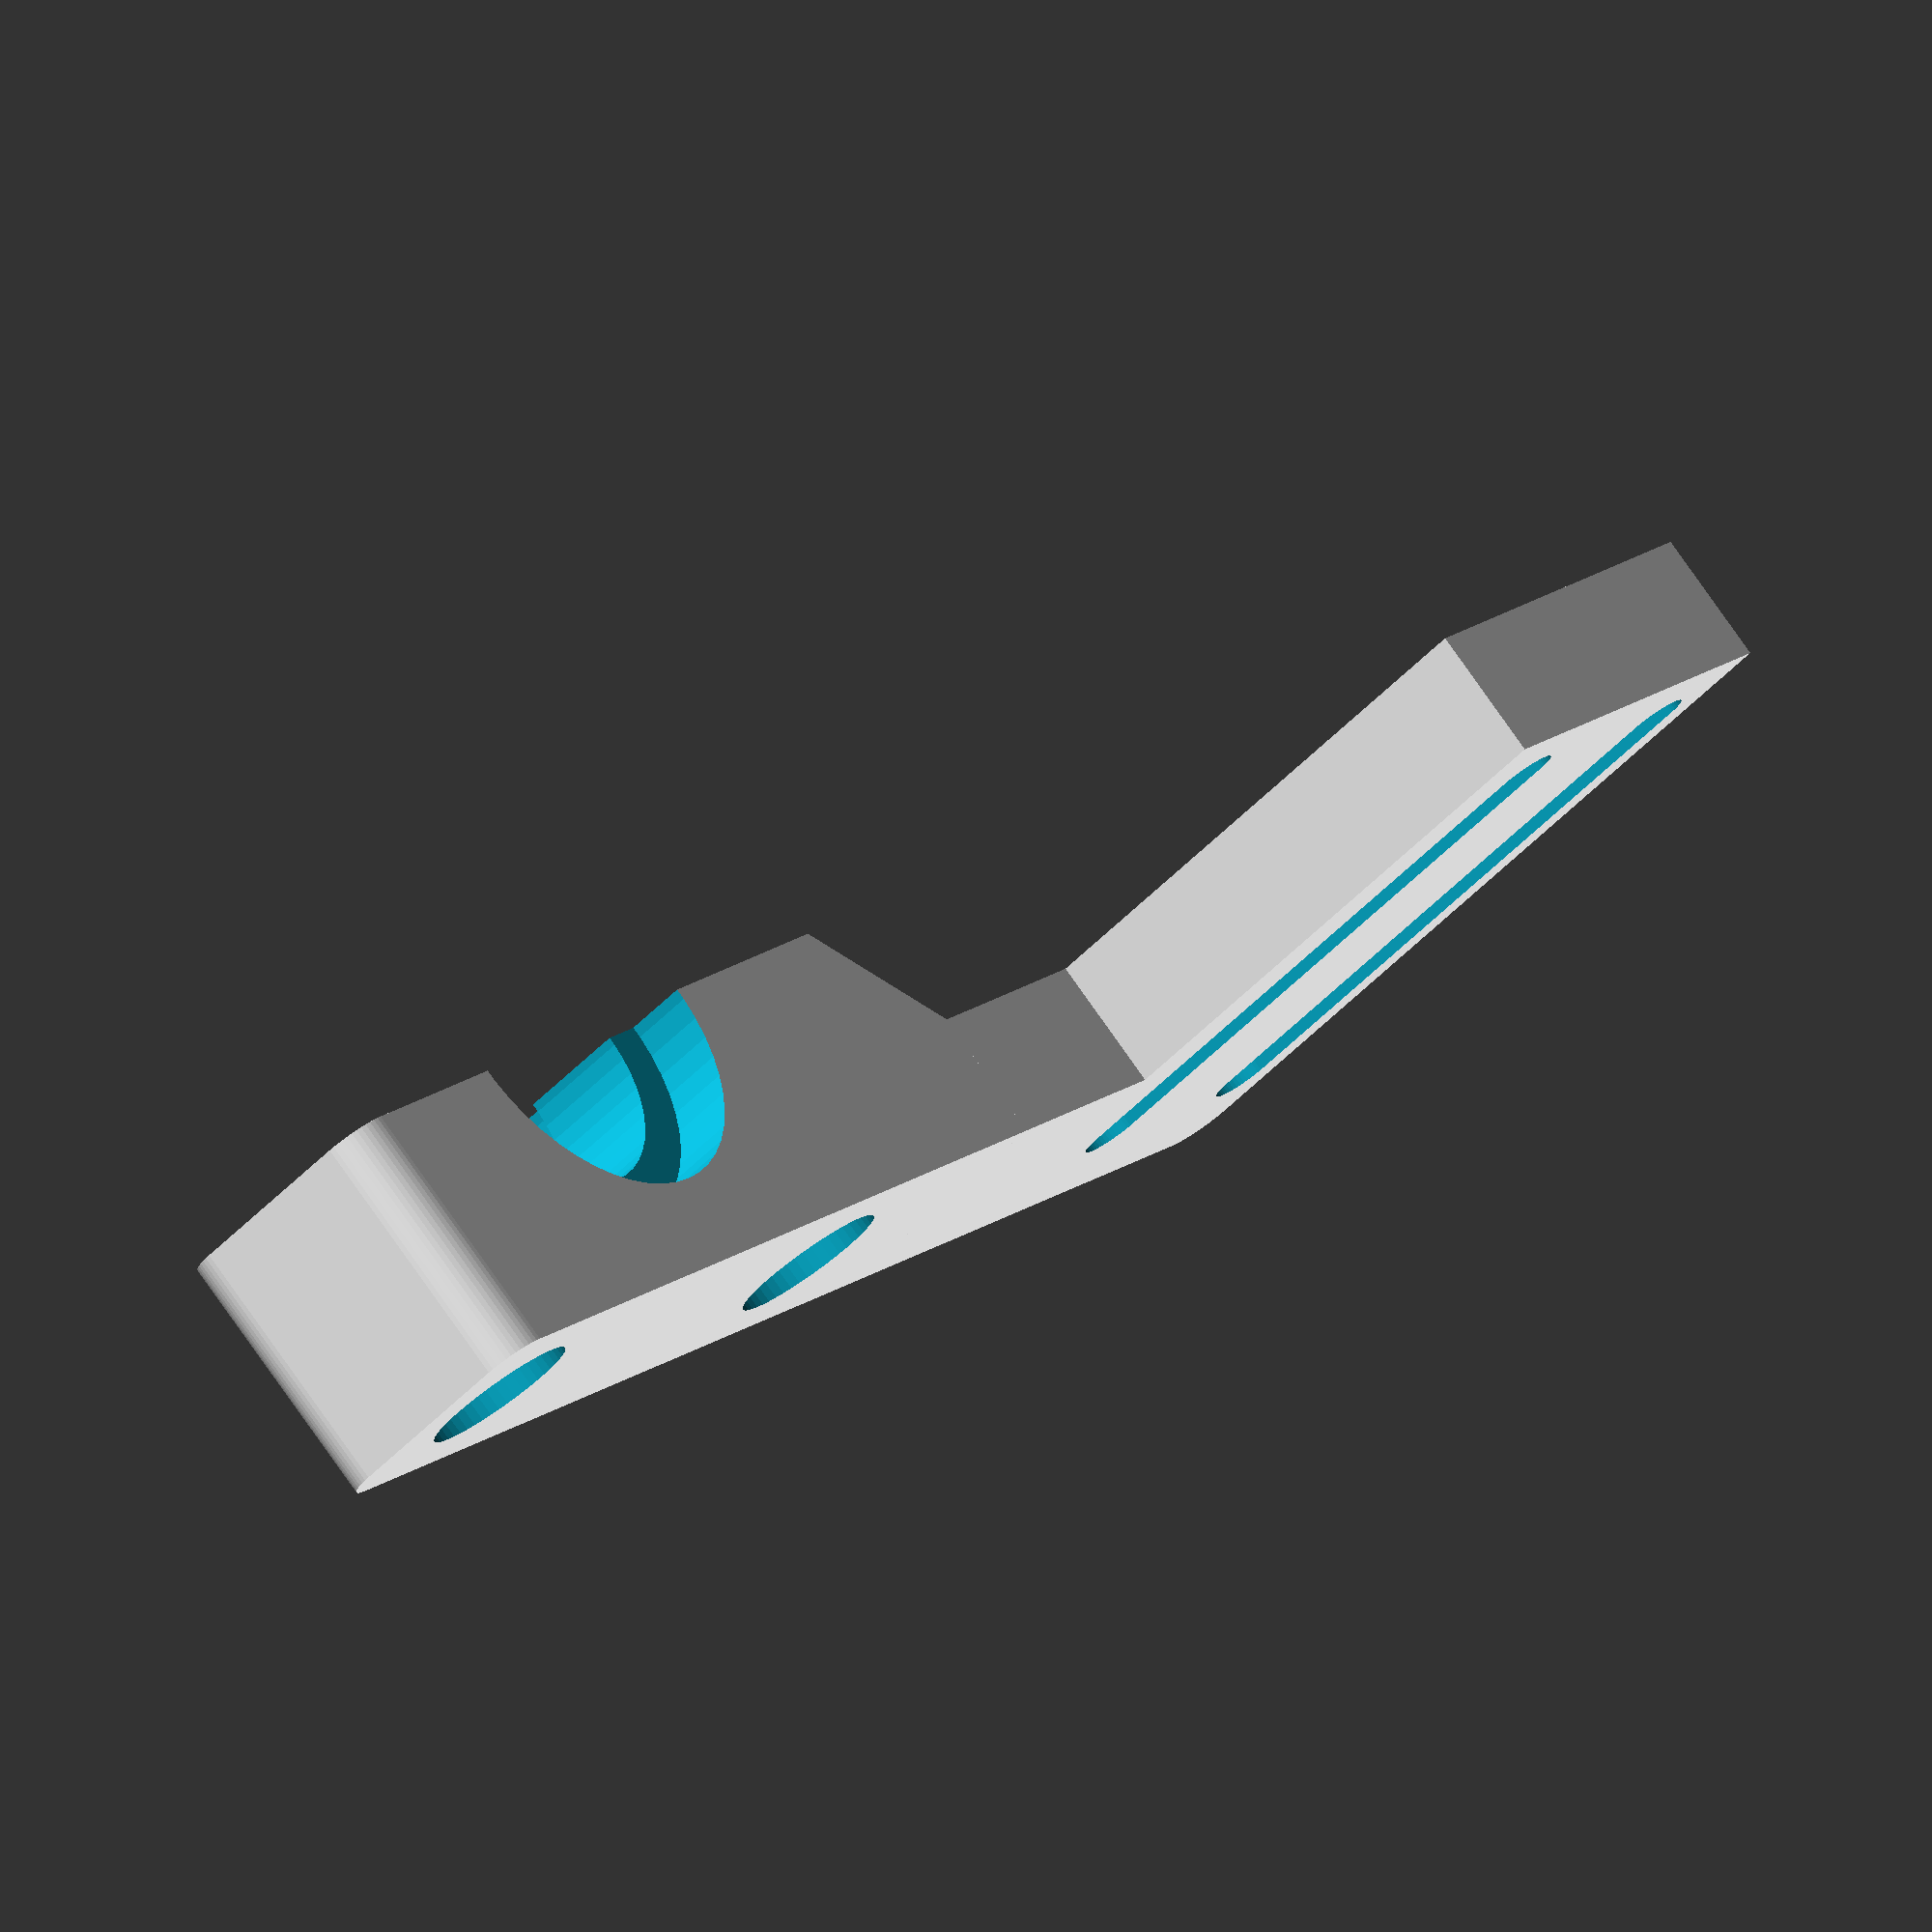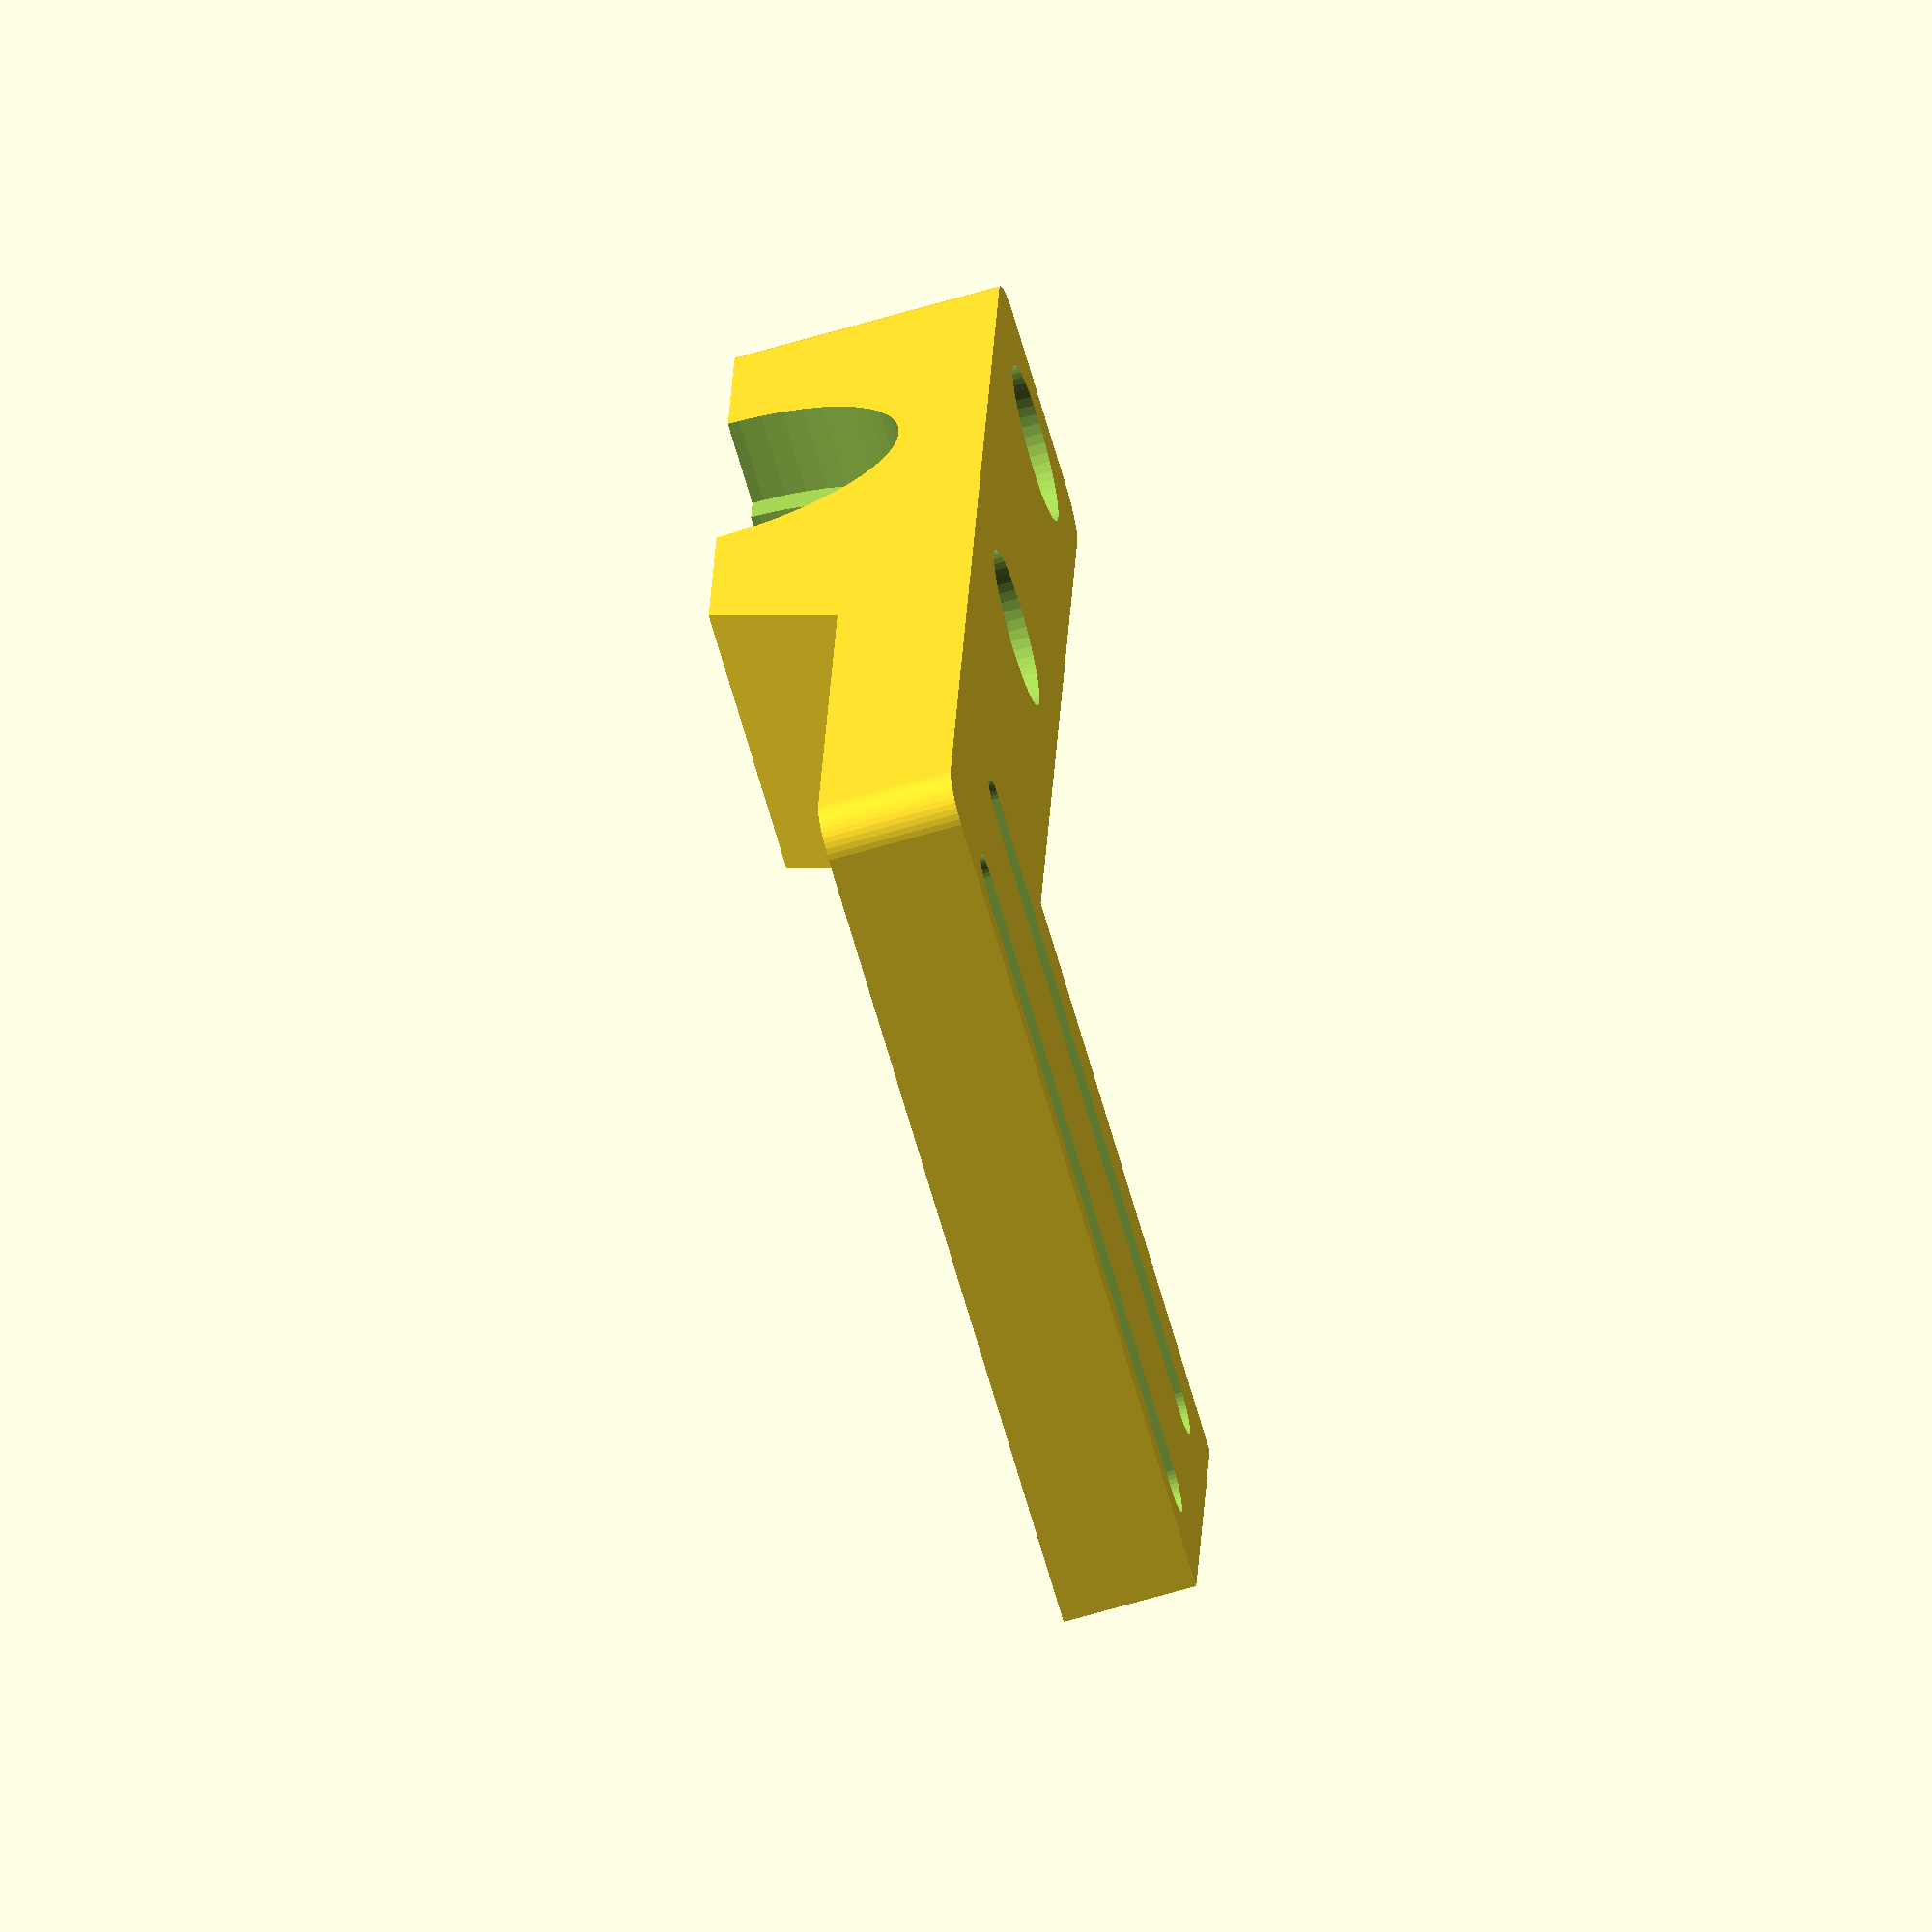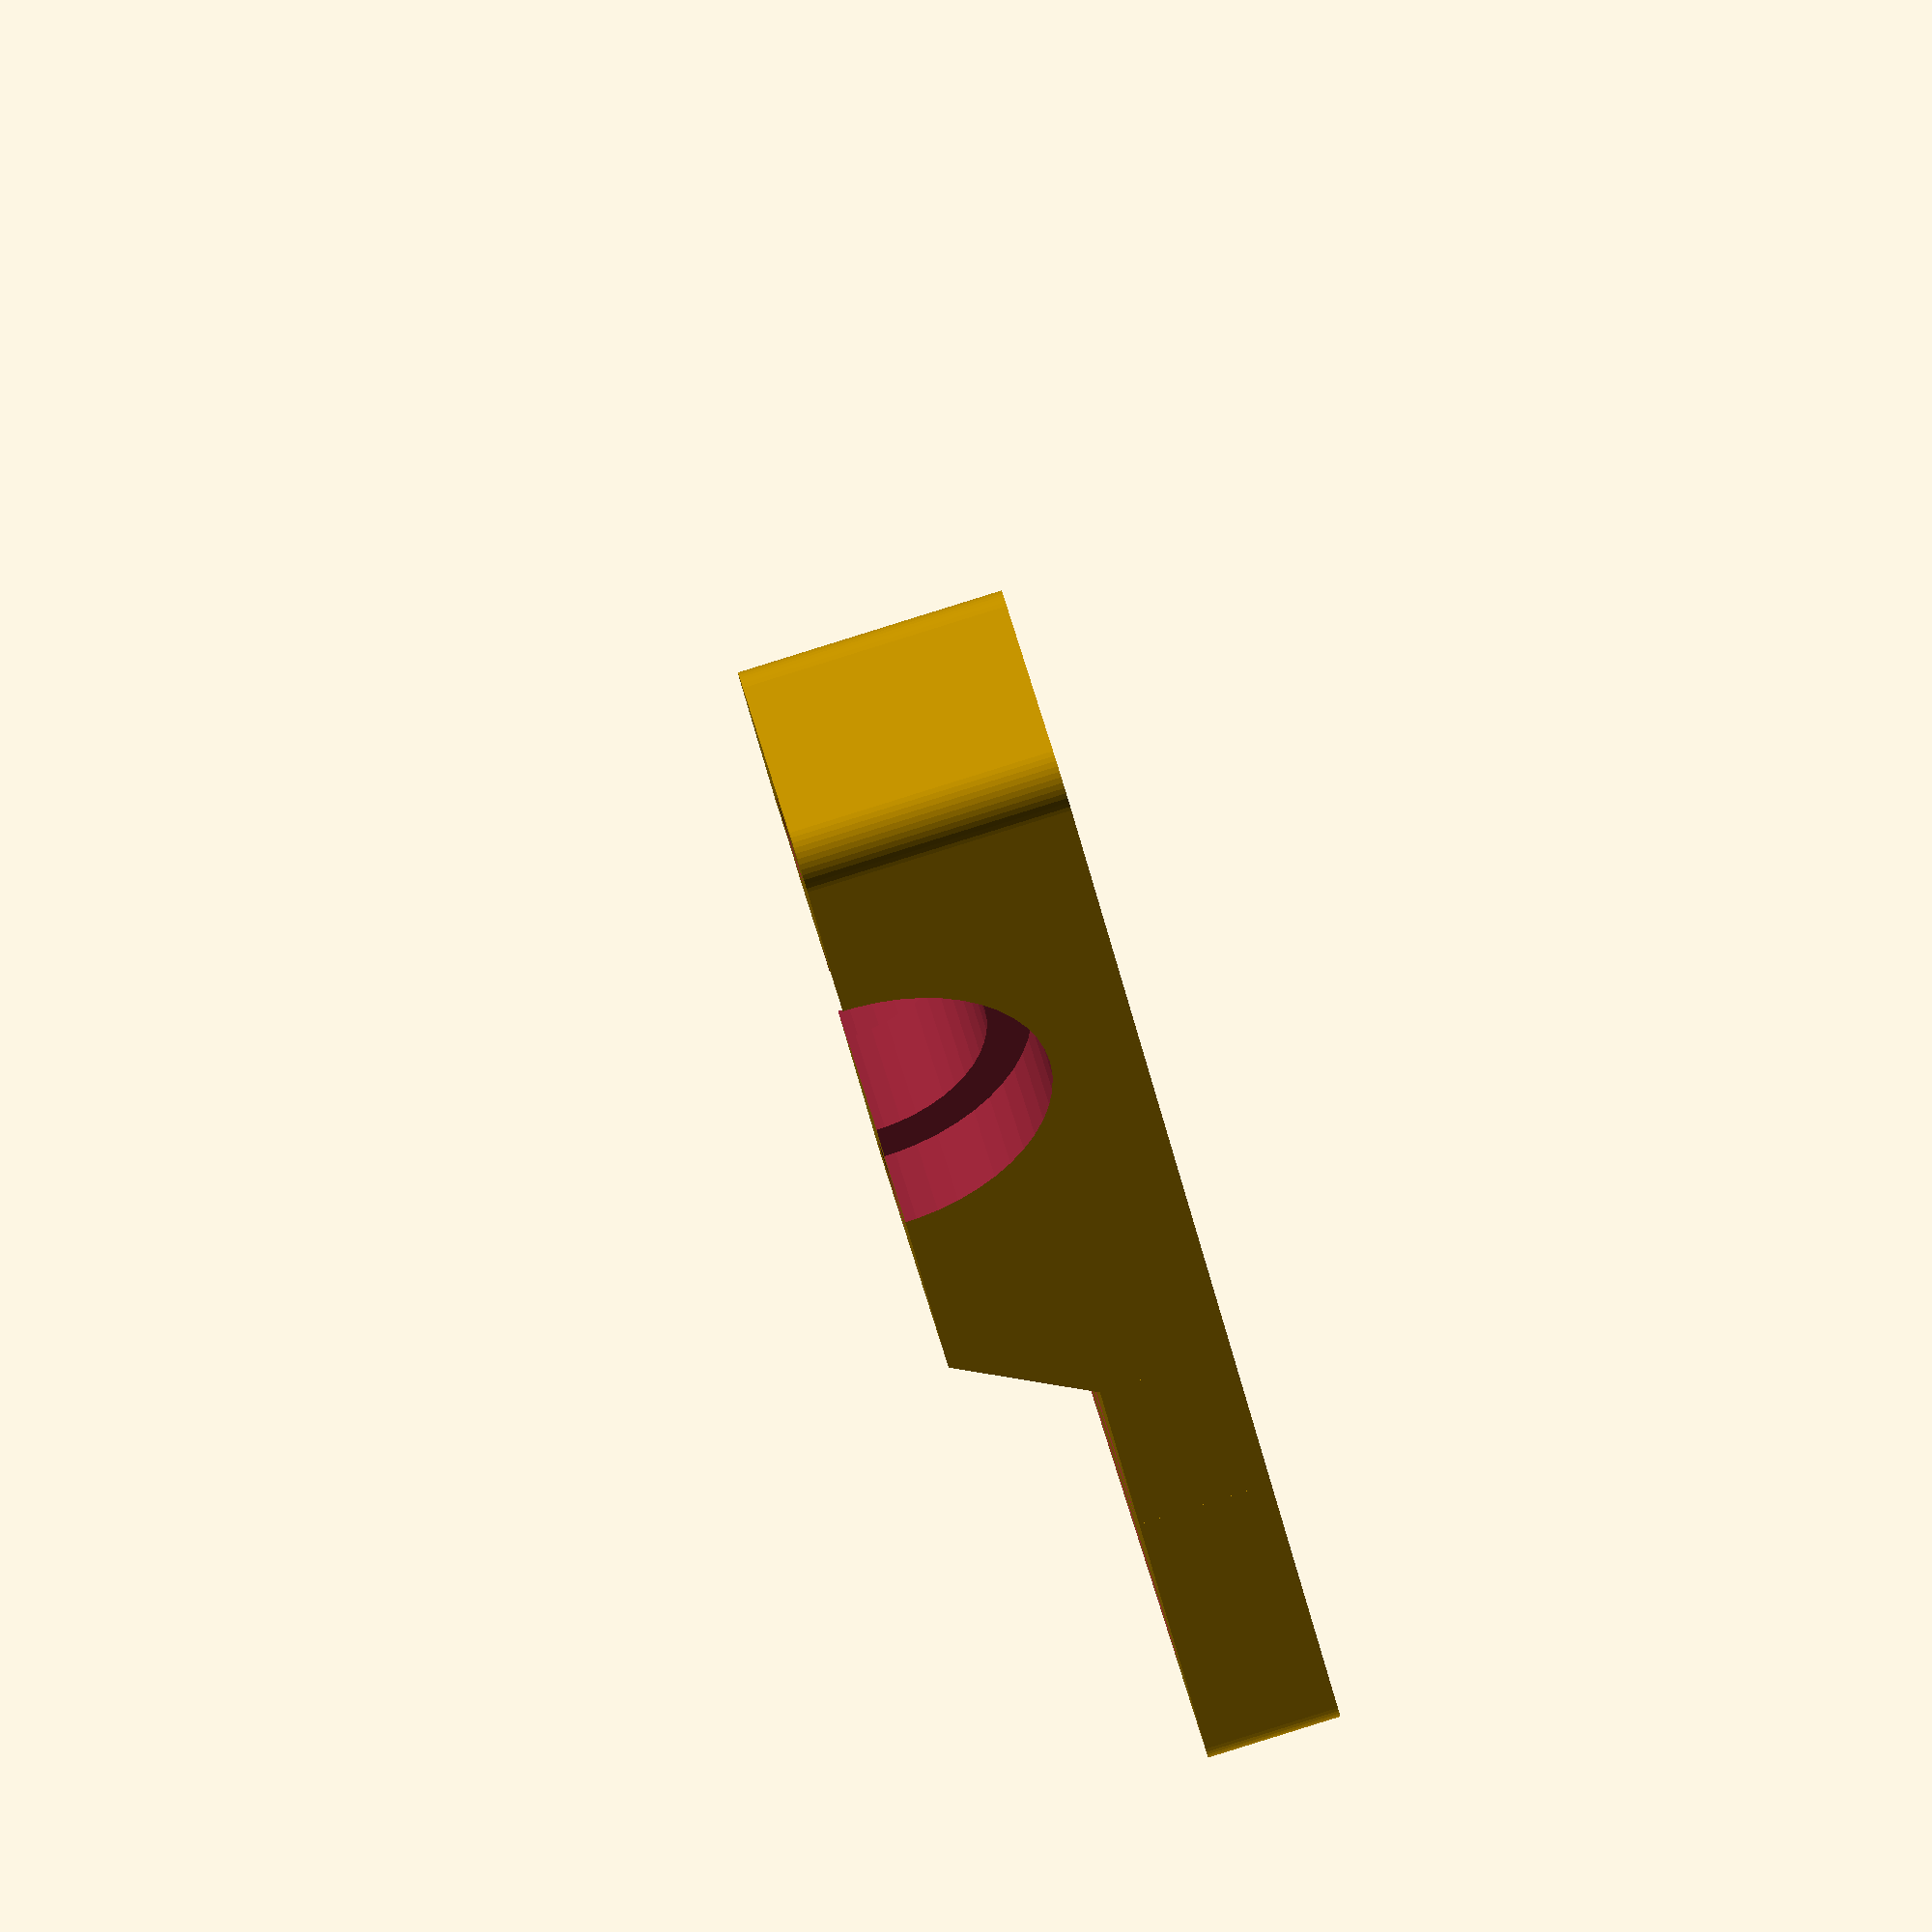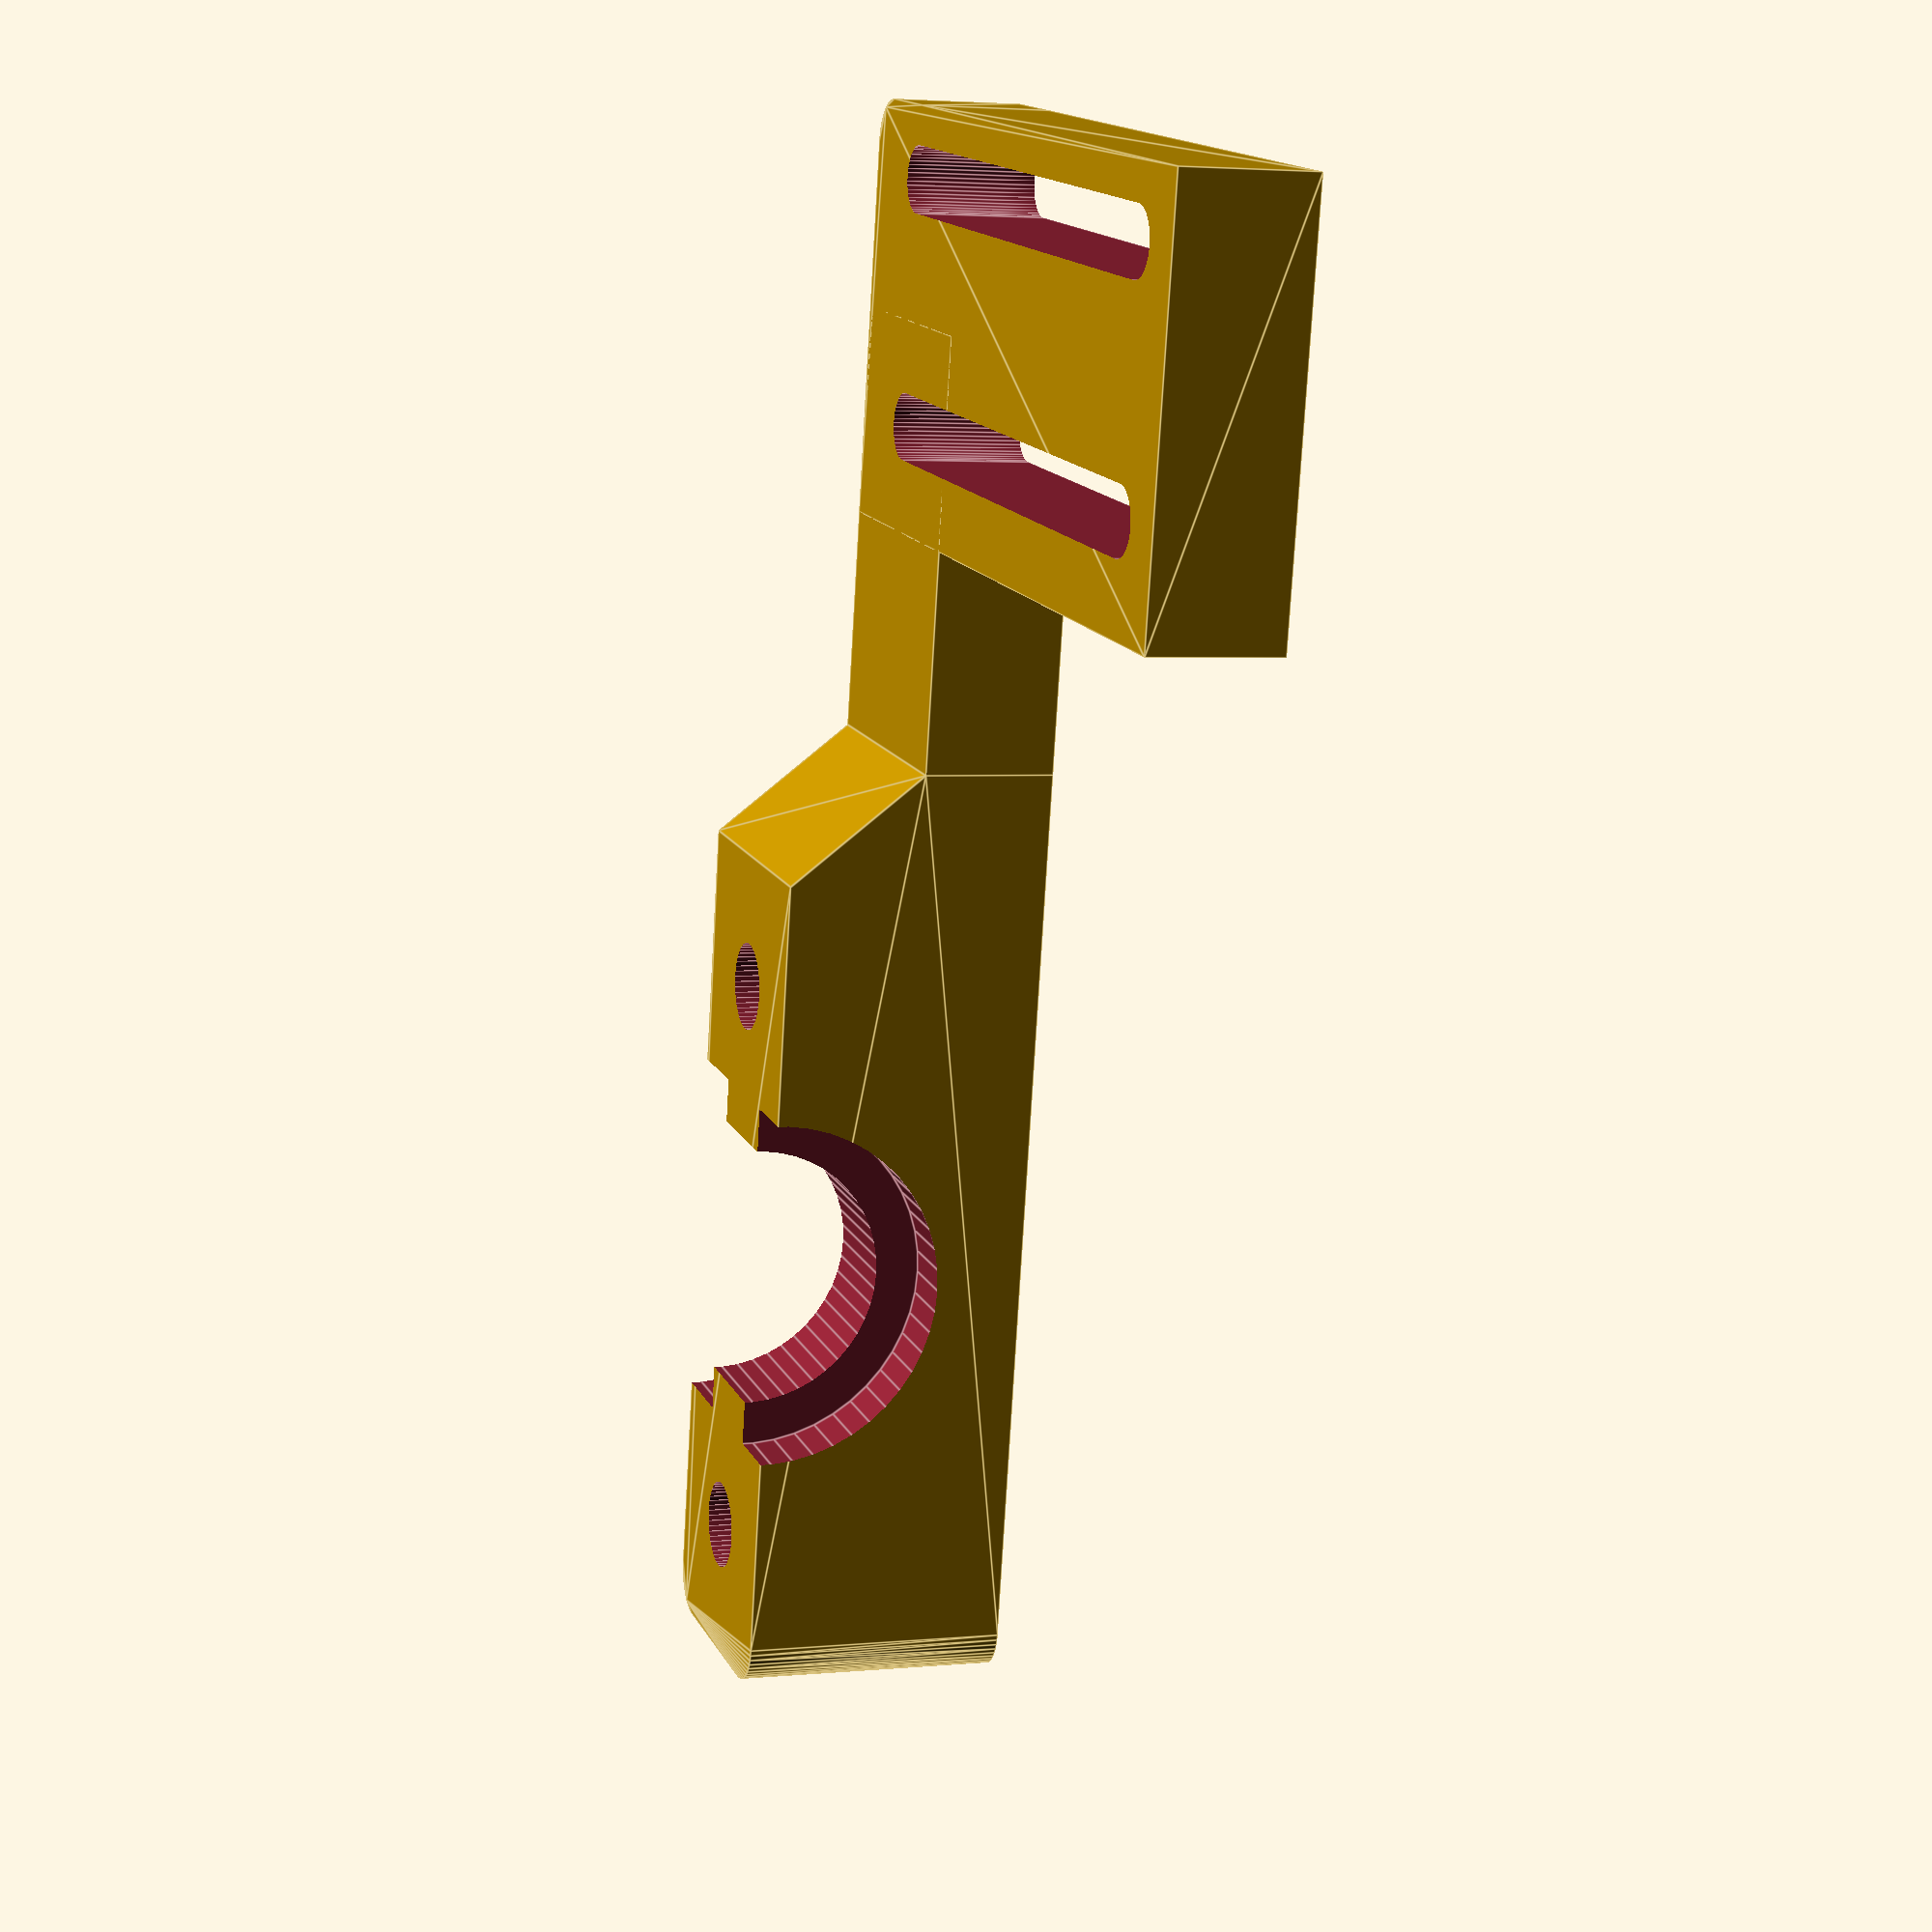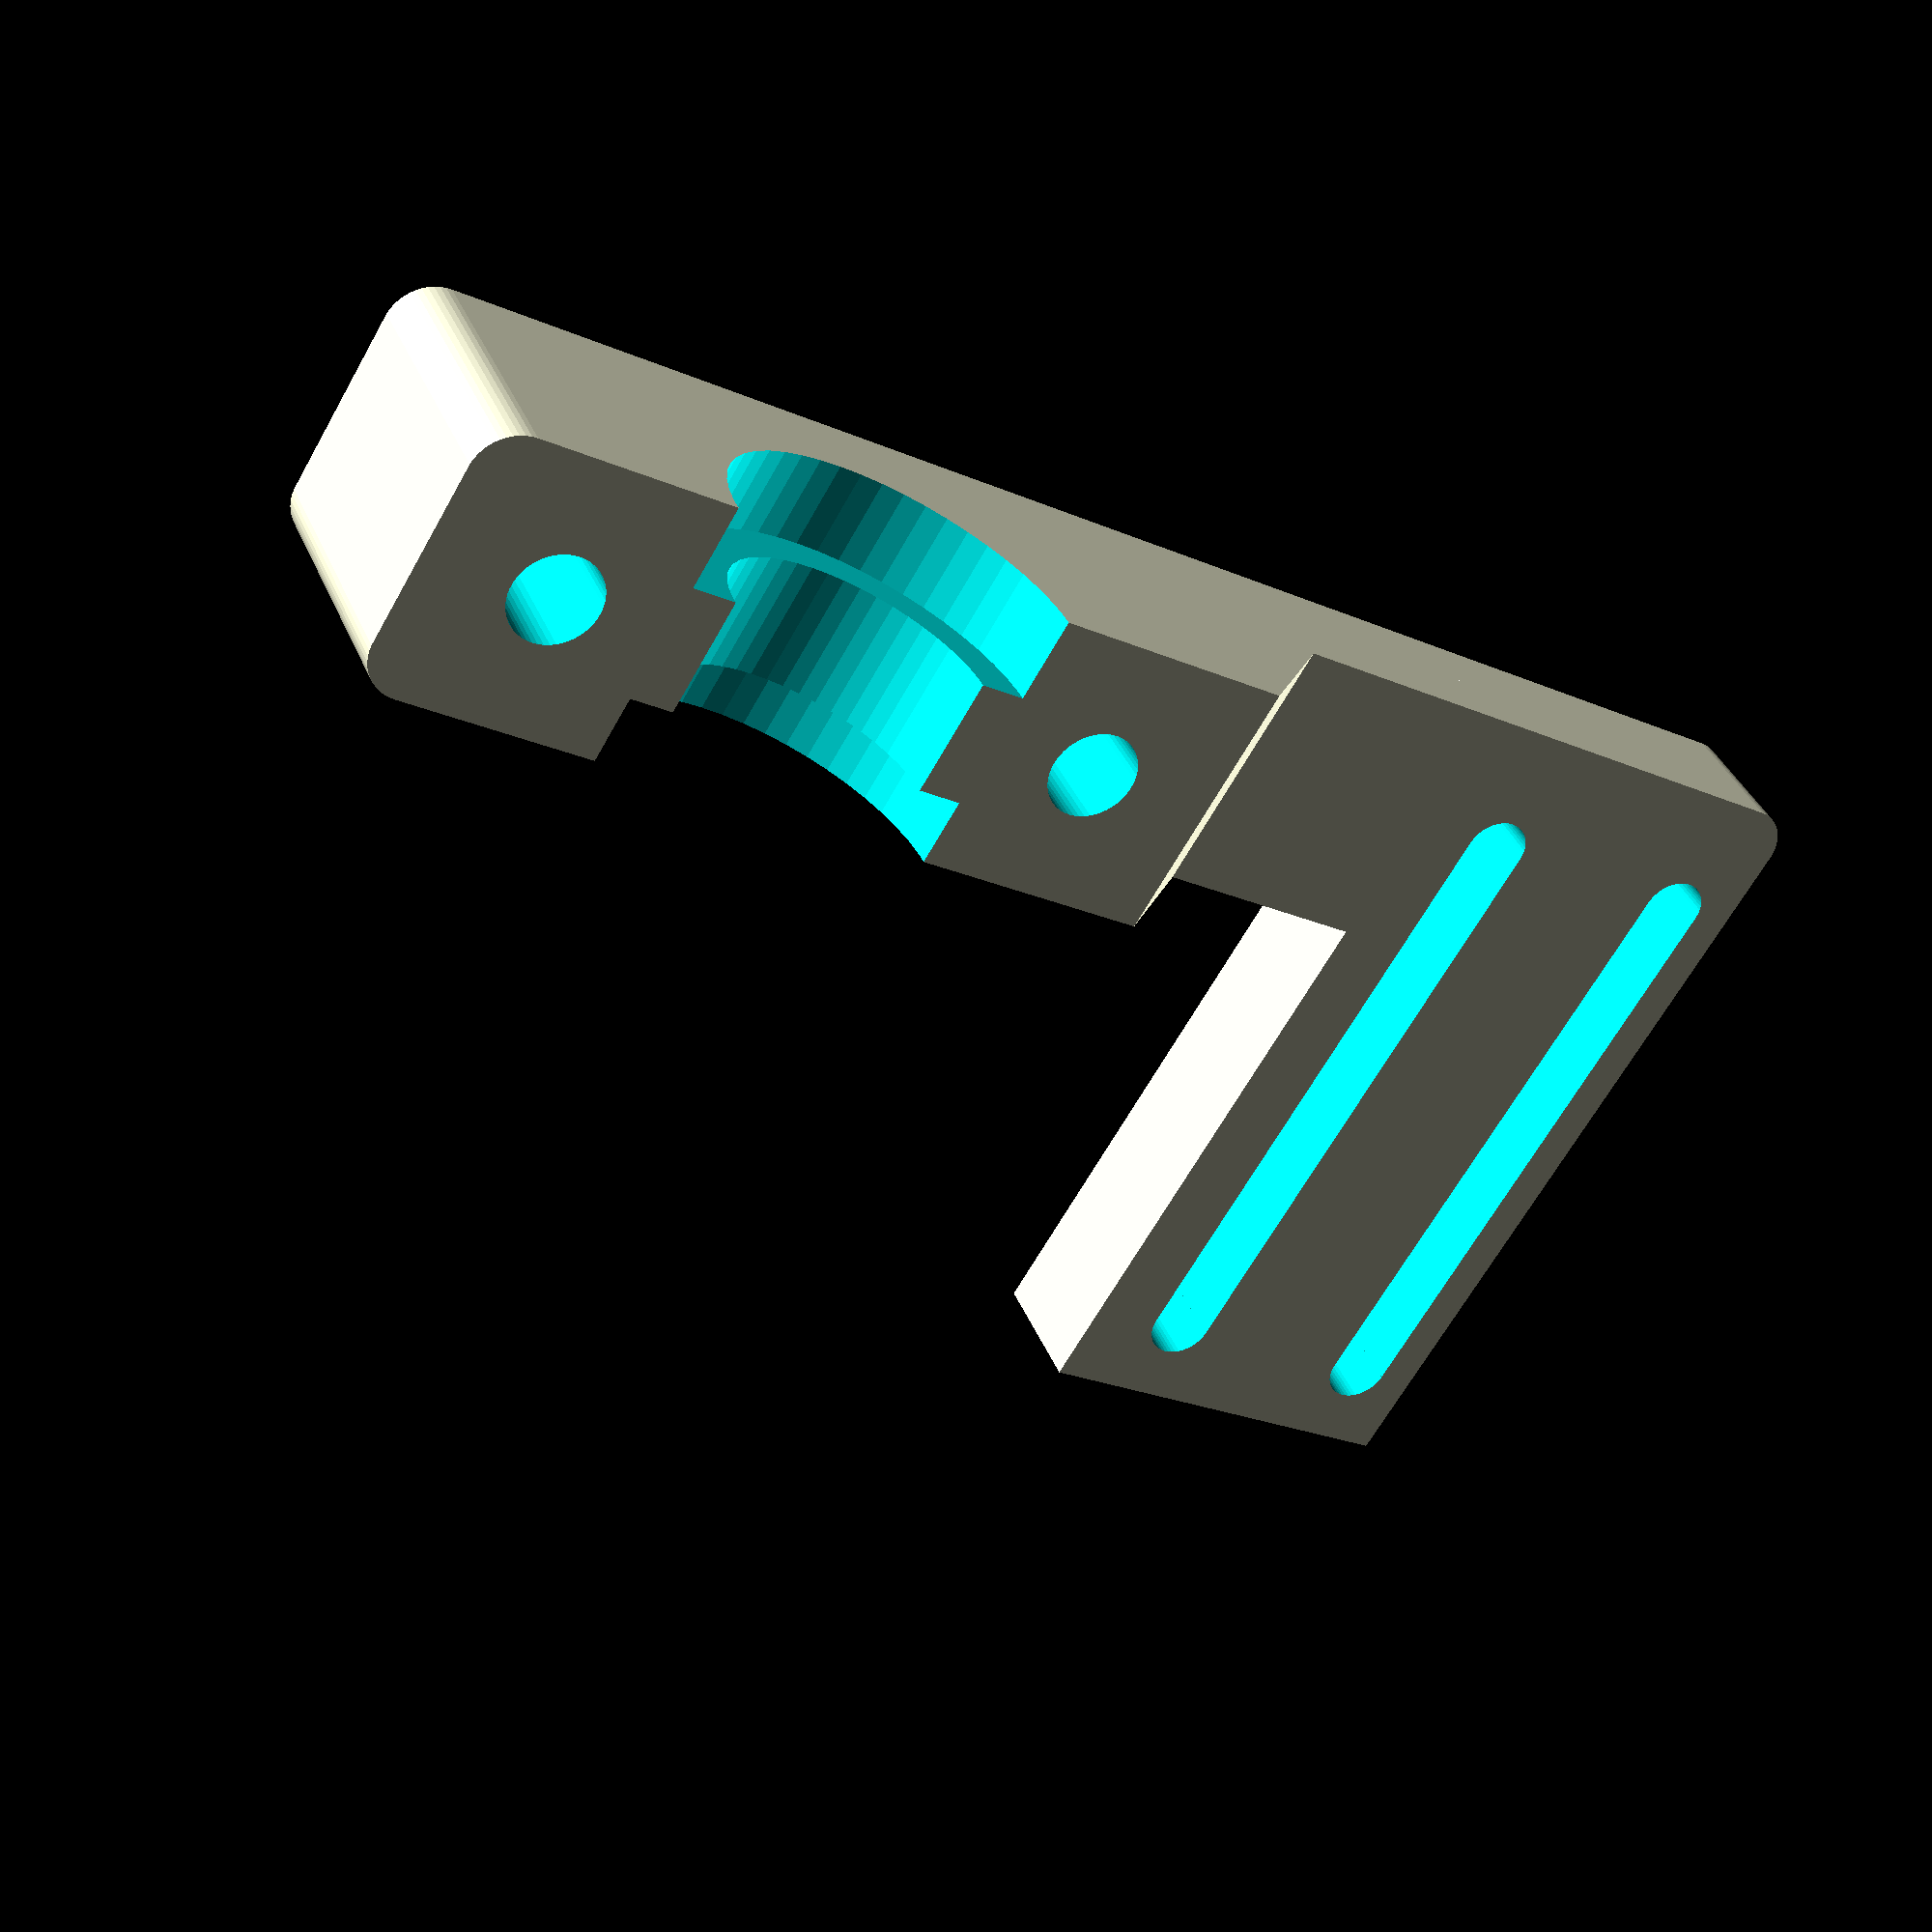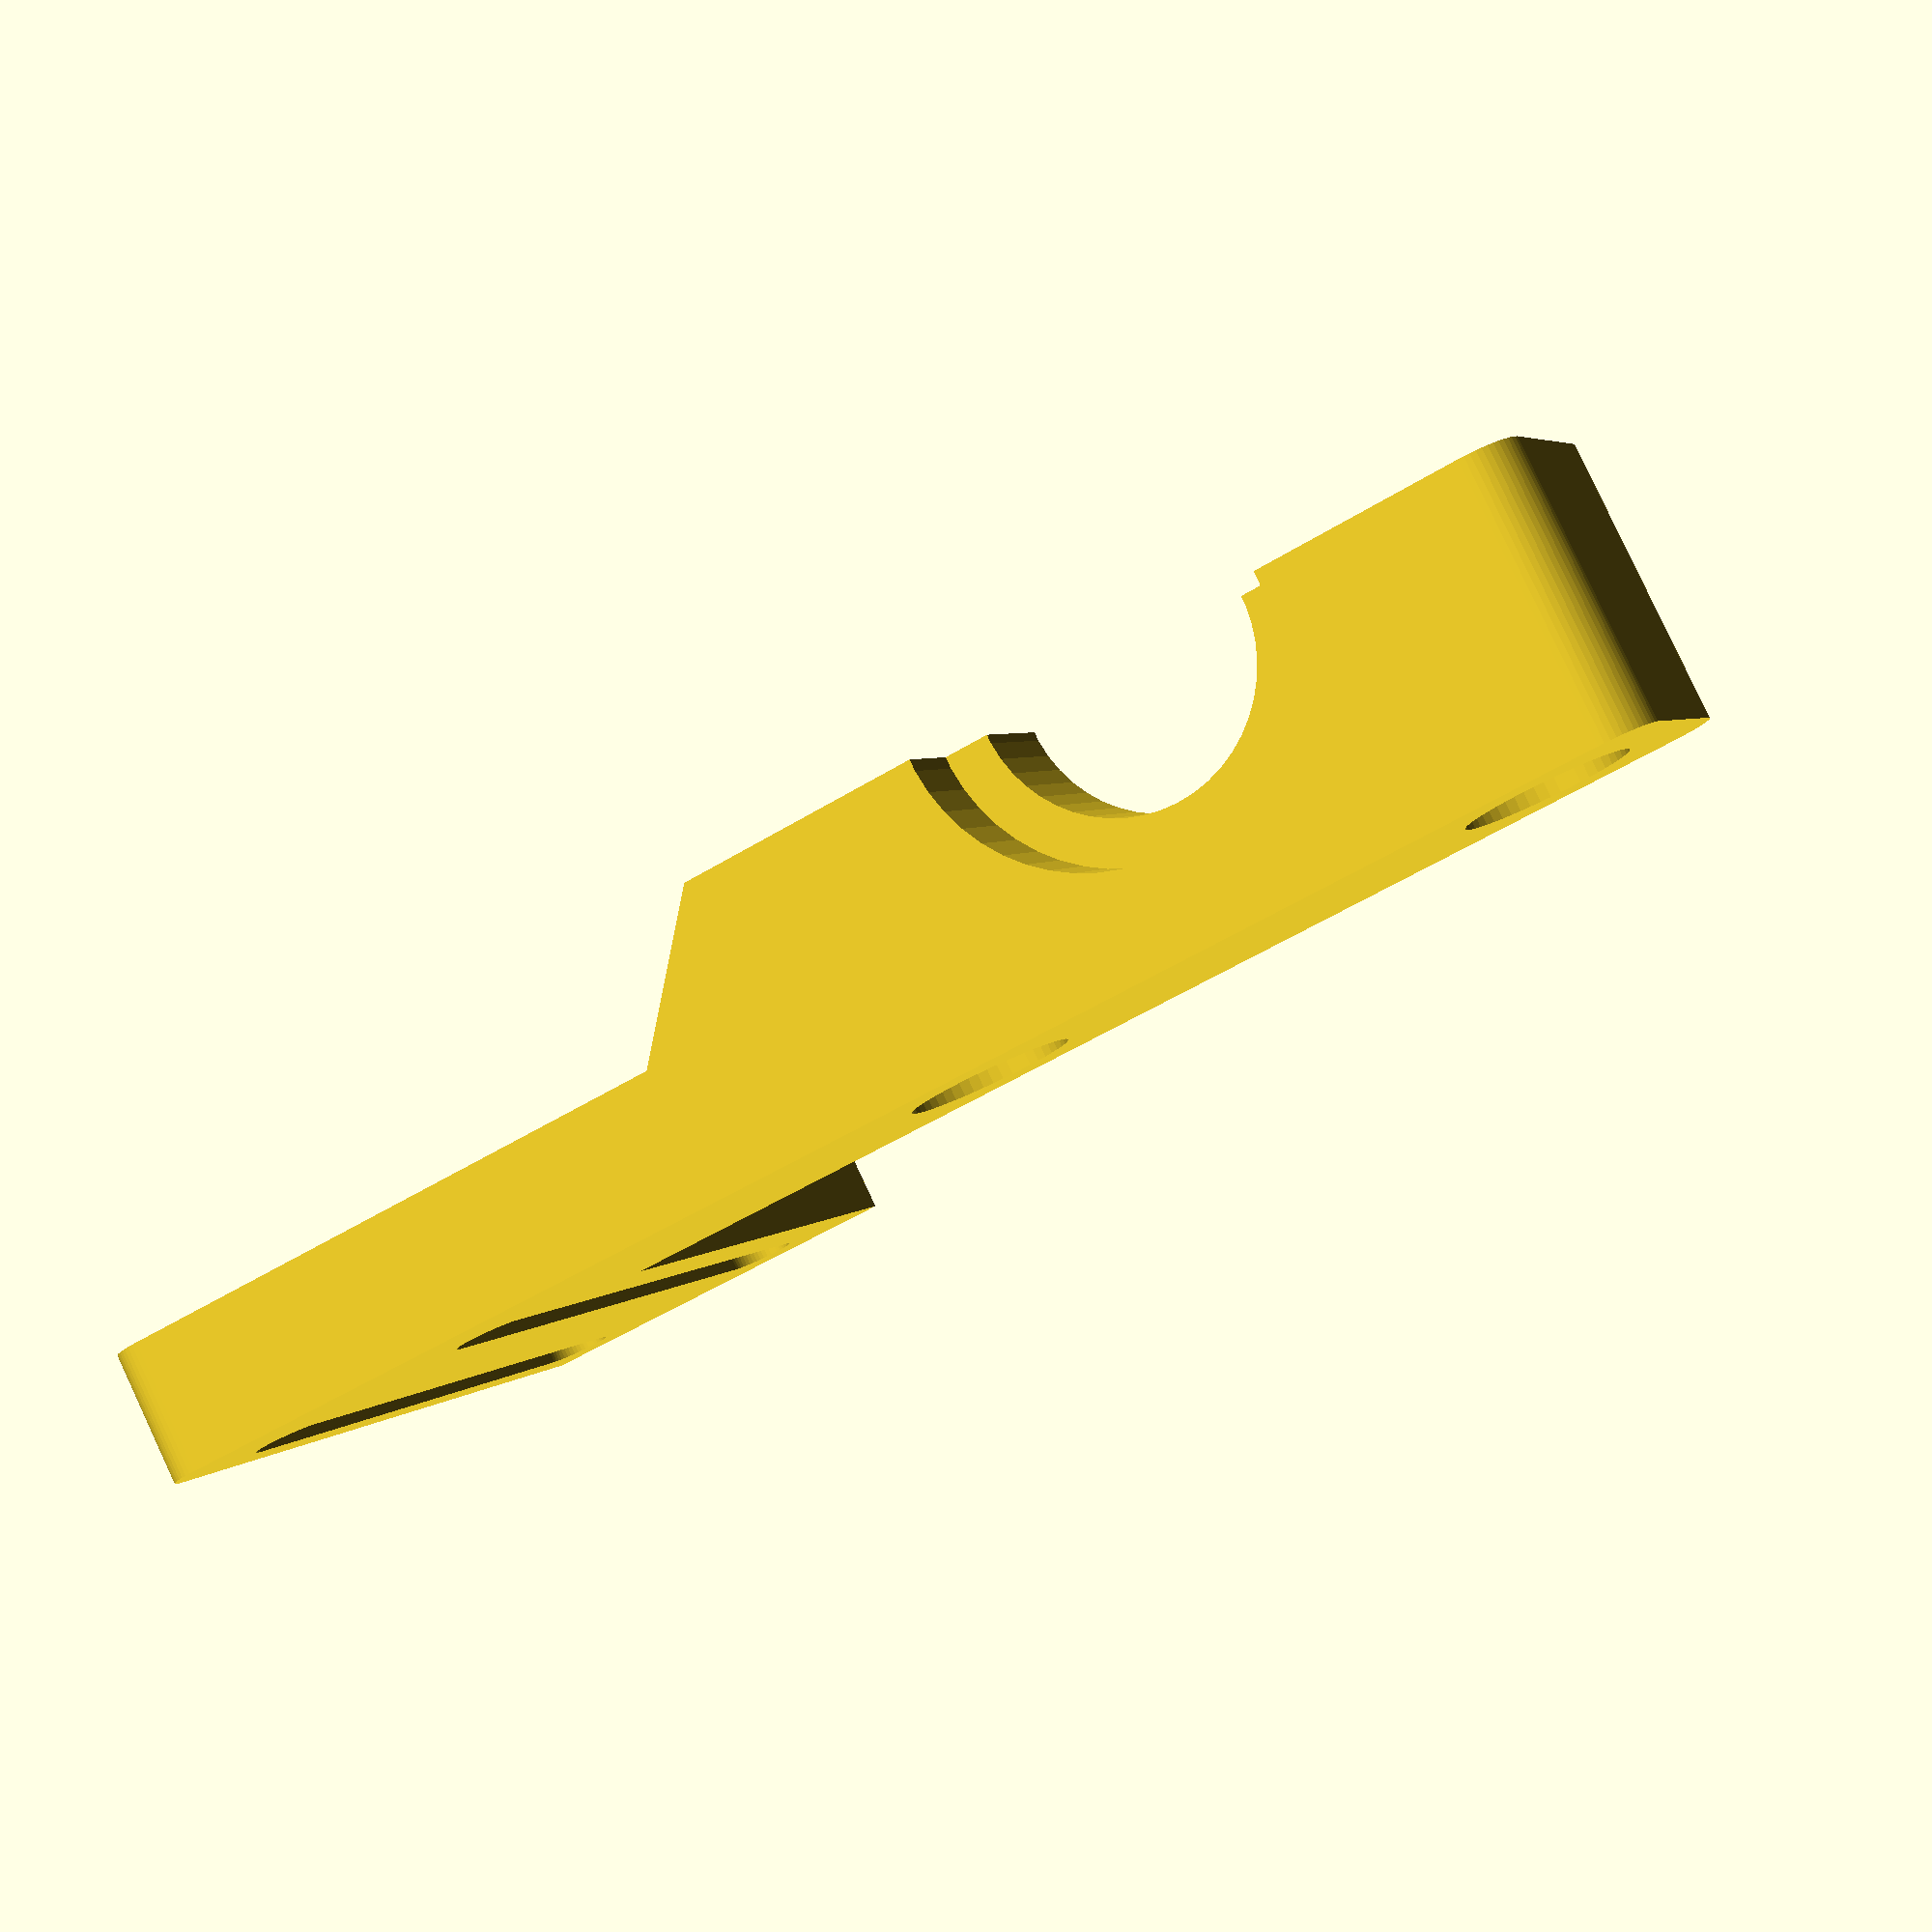
<openscad>
/********************************************************************
 * Author: Mekatrol
 * http://www.thingiverse.com/mekatrol
 *
 * Thanks to TECH2C:
 * http://www.thingiverse.com/Tech2C	
 * https://www.youtube.com/channel/UC_scf0U4iSELX22nC60WDSg
 *
 * NOTES:
 * 	1. All dimensions are in mm (millimetres).
 *  2. Hulls are used to form complex shapes. Change the hull keyword 
 *     to union to see the primitive shapes for debugging.
 *
 ********************************************************************/

// Made of of 3 sections:
// 1. The extruder clamp. 
//    This is the section that clamps to the 
//    Tech2C extruder mount (throat clamp).
//
// 2. Sensor mount.
//    This section containes the send platform and hole.
//
// 3. Connector section.
//    This section connects the extruder clamp
//    to the sensor mount (connects sections 1 & 2).

/*********************************************************
 * Global variables.
 *********************************************************/

// Increase this value to improve 'roundness' resoultion.
$fn = 50;

// Type of sensor mount 
// 1 = circular 
// 2 = Block type 
sensorMountType = 2;

// Set the nominal diameter of the sensor body.
sensorDiameter = 12;

// The multiplier user to make sure extrude cuts
// go all the way through a solid.
extrudeCutFactor = 0.1;

// The diameters of the extruder throat.
smallThroatDiameter = 12;
largeThroatDiameter = 16;

// Clamp screw dimensions
clampScrewDiameter = 4;
clampScrewCenterOffset = 13;
clampScrewRim = 3;
// Hieght of the screw head
clampScrewHeight = 3;

// The cut depths for the large throat diameters.
topThroatCutDepth = 3.75;
bottomThroatCutDepth = 3;

// Width, height of the clamp section.
clampSectionWidth = 12;  // X size
clampSectionLength = 38; // Y size 
clampSectionHeight = 12; // Z size

// Length of angled section in the Y dimension.
clampAngleFaceLength = 5; // Y size

// Sensor mount sizes
sensorMountWidth = clampSectionHeight / 2; // X size
sensorMountLength = 25; // Y size
sensorMountHeight = 32.5; // Z size

blockSensorMountExtraWidth = 10;
blockSensorHoleDist = 11;
blockSensorRimSize = 5;

// Sensor corner radiuses.
cornerMajorRadius = 12;
cornerMinorRadius = 6;		

// Offset of sensor hole from bottom of mount.
sensorHoleOffset = 20.5;

// The radius of major corners.
cornerRadius = 2;

// The connector section size
connectorSectionWidth = 38; // X size
connectorSectionLength = 12;  // Y size 

connectorSectionHeight = sensorMountWidth; // Z size

// Connector hole sizes
connectorHoleDiameter = 3;
connectorHoleOffset = 7.5;

// Size of bevel between sensor mount section and
// connector section.
bevelSize = 5;

/*********************************************************
 * Section construction.
 *********************************************************/


union()
{
	ExtruderClampSection();
    if (sensorMountType == 1) {
        SensorMountSection();
        ConnectorSection();
    } else {
        BlockConnectorSection();
    }
	
}

module ExtruderClampSection()
{
	// Section body.	
	difference()
	{
		// Solid section
		hull()
		{
			// Rounded corner 1
			translate([
				-clampSectionWidth / 2 + cornerRadius, 
				 cornerRadius, 0]) 
			{	
				cylinder(
					r = cornerRadius, 
					h = clampSectionHeight);
			}
			
			// Rounded corner 2
			translate([
				+clampSectionWidth / 2 - cornerRadius, 
				 cornerRadius, 0]) 
			{
				cylinder(
					r = cornerRadius, 
					h = clampSectionHeight);
			}
			
			// Section body cube
			translate([
				-clampSectionWidth / 2, 
				cornerRadius, 0])
			{
				cube(size = [
					clampSectionWidth, 
					clampSectionLength - cornerRadius, 
					clampSectionHeight]);
			}

			// Section between clamp and connector section.
			translate([0, clampSectionLength, 0])
			{
				rotate([0, -90, 0])
				{
					// Angled face section to connector.
					linear_extrude(
						height = clampSectionWidth, 
						center = true)
					{
						polygon(points = [
							[0, 0],
							[clampSectionHeight, 0],
							[clampSectionHeight / 2, clampAngleFaceLength],
							[0,  clampAngleFaceLength]
						]);
					}
				}
			}
		}
		
		union()
		{
			// Clamp screw hole 1.
			translate([
				0, 
				clampSectionLength / 2 - clampScrewCenterOffset, 
				-extrudeCutFactor])
				{
					cylinder(
						d = clampScrewDiameter,
						h = clampSectionHeight + 2 * extrudeCutFactor);
                    cylinder(
						d = clampScrewDiameter + clampScrewRim,
						h = clampScrewHeight );
			}
			
			// Clamp screw hole 2.
			translate([
				0, 
				clampSectionLength / 2 + clampScrewCenterOffset, 
				-extrudeCutFactor])
				{
					cylinder(
						d = clampScrewDiameter,
						h = clampSectionHeight + 2 * extrudeCutFactor);
                    cylinder(
						d = clampScrewDiameter + clampScrewRim,
						h = clampScrewHeight );
			}

			// Small throat diameter hole.
			translate([
				0,
				clampSectionLength / 2,
				clampSectionHeight])
				{
					rotate([0, 90, 0])
					{
						cylinder(
							d = smallThroatDiameter,
							h = clampSectionWidth + 2 * extrudeCutFactor,
							center = true);
				}
			}
			
			// Large throat diameter top extrude cut.
			topExtrudeSize = topThroatCutDepth + 2 * extrudeCutFactor;
			translate([
				-clampSectionWidth / 2 - 
					(topExtrudeSize - topThroatCutDepth),
				clampSectionLength / 2,
				clampSectionHeight])
				{
					rotate([0, 90, 0])
					{
						cylinder(
							d = largeThroatDiameter,
							h = topExtrudeSize);
				}
			}

			// Large throat diameter bottom extrude cut.
			translate([
				clampSectionWidth / 2 - bottomThroatCutDepth, 
				clampSectionLength / 2, 
				clampSectionHeight])
				{
					rotate([0, 90, 0])
					{
						cylinder(
							d = largeThroatDiameter,
							h = bottomThroatCutDepth + 2 * extrudeCutFactor);
				}
			}
		}
	}
}

module SensorMountSection()
{
    // Bevel to sensor platform
    translate([
        connectorSectionWidth - 
            bevelSize, 
    
        clampSectionLength +
            clampAngleFaceLength +
            connectorSectionLength / 2, 
    
        connectorSectionHeight])
    {
        rotate([90, -90, 0])
        {
            // Angled face section to connector.
            linear_extrude(
                height = connectorSectionLength, 
                center = true)
            {
                polygon(points = [
                    [0, 0],
                    [bevelSize, 0],
                    [0, bevelSize]
                ]);
            }
        }
    }
	difference()
	{	
		hull()
		{
			// Top large rounded corner 1
			translate([
				connectorSectionWidth - clampSectionWidth / 2, 
			
				clampSectionLength + 
					clampAngleFaceLength - 
					sensorMountLength / 2 + 
					connectorSectionLength / 2 +
					cornerMajorRadius, 
			
				sensorMountHeight - cornerMajorRadius])
			{
				rotate([0, 90, 0])
				{
					cylinder(
						r = cornerMajorRadius,
						h = sensorMountWidth);
				}
			}

			// Top large rounded corner 2
			translate([
				connectorSectionWidth - 
					clampSectionWidth / 2,
			
				clampSectionLength +
					clampAngleFaceLength -
					sensorMountLength / 2 +
					connectorSectionLength / 2 +
					sensorMountLength -
					cornerMajorRadius,
			
				sensorMountHeight - cornerMajorRadius])
			{
				rotate([0, 90, 0])
				{
					cylinder(
						r = cornerMajorRadius,
						h = sensorMountWidth);
				}
			}

			// Bottom small rounded corner 1
			translate([
				connectorSectionWidth - 
					clampSectionWidth / 2,
				
				clampSectionLength +
					clampAngleFaceLength -
					sensorMountLength / 2 +
					connectorSectionLength / 2 +
					cornerMinorRadius,
				
				cornerMinorRadius])
			{
				rotate([0, 90, 0])
				{
					cylinder(
						r = cornerMinorRadius,
						h = sensorMountWidth);
				}
			}

			// Bottom small rounded corner 2
			translate([
				connectorSectionWidth - clampSectionWidth / 2,
				clampSectionLength +
					clampAngleFaceLength -
					sensorMountLength / 2 +
					connectorSectionLength / 2 +
					sensorMountLength -
					cornerMinorRadius,
				cornerMinorRadius])
			{
				rotate([0, 90, 0])
				{
					cylinder(
						r = cornerMinorRadius,
						h = sensorMountWidth);
				}
			}
		}

		union()
		{
			// Sensor hole.
			translate([
				connectorSectionWidth -
				clampSectionWidth / 2 -
				+extrudeCutFactor,

				clampSectionLength + 
					clampAngleFaceLength - 
					sensorMountLength / 2 + 
					connectorSectionLength / 2 +
					sensorMountLength -
					sensorDiameter, 

				sensorHoleOffset])
			{
				rotate([0, 90, 0])
				{
					cylinder(
						d = sensorDiameter,
						h = sensorMountWidth + 2 * extrudeCutFactor);
				}
			}
		}
	}
}

module ConnectorSection()
{

	difference()
	{		
		union()
		{
			hull()
			{
				// Large cube area
				translate([
					0,
					clampSectionLength + clampAngleFaceLength,
					0])
				{
					if (sensorMountType == 1) {
                    cube(size = [
						connectorSectionWidth  - clampSectionWidth / 2,
						connectorSectionLength, 
						connectorSectionHeight]);
                    } else {
                        cube(size = [
						connectorSectionWidth  - clampSectionWidth / 2,
						connectorSectionBlockLength, 
						connectorSectionHeight]);
                    }
				}		

				// Small cube area
				translate([
					-clampSectionWidth / 2,
					clampSectionLength + clampAngleFaceLength,
					0])
				{
					cube(size = [
						clampSectionWidth / 2,
						connectorSectionLength / 2,
						connectorSectionHeight]);
				}

				// Rounded corner
				translate([
					-clampSectionWidth / 2 + cornerRadius,
					 clampSectionLength +
						clampAngleFaceLength +
						connectorSectionLength - cornerRadius,
					 0])
				{
					cylinder(
						r = cornerRadius, 
						h = connectorSectionHeight);
				}
			}
			
			
		}
		
		union()
		{
			// Connector hole 1.
			translate([
				0,
				clampSectionLength +
					clampAngleFaceLength +
					connectorSectionLength / 2,
				-extrudeCutFactor])
			{
				cylinder(
					d = connectorHoleDiameter,
					h = connectorSectionHeight +
						2 * extrudeCutFactor);
			}
            if (sensorMountType == 1) {
                // Connector hole 2.
                translate([
                    connectorHoleOffset,
                    clampSectionLength +
                        clampAngleFaceLength +
                        connectorSectionLength / 2,
                    -extrudeCutFactor])
                {
                    cylinder(
                        d = connectorHoleDiameter,
                        h = connectorSectionHeight +
                            2 * extrudeCutFactor);
                }

                // Connector hole 3.
                translate([
                    connectorHoleOffset * 2,
                    clampSectionLength +
                        clampAngleFaceLength +
                        connectorSectionLength / 2,
                    -extrudeCutFactor])
                {
                    cylinder(
                        d = connectorHoleDiameter,
                        h = connectorSectionHeight +
                            2 * extrudeCutFactor);
                }
            } else {
                // Connector slot
                translate([
				0,
				clampSectionLength +
					clampAngleFaceLength +
					(connectorSectionLength / 2)-(connectorHoleDiameter / 2),
				-extrudeCutFactor])
                {
                    cube(size=[connectorHoleOffset * 3,connectorHoleDiameter,connectorSectionHeight+1]);
                }
            }

			// Connector hole 4.
			translate([
				connectorHoleOffset * 3,
				clampSectionLength + 
					clampAngleFaceLength +
					connectorSectionLength / 2,
				-extrudeCutFactor])
			{
				cylinder(
					d = connectorHoleDiameter,
					h = connectorSectionHeight +
						2 * extrudeCutFactor);
			}
		}
	}
}

module BlockConnectorSection()
{

	difference()
	{		
        connectorSectionBlockLength = blockSensorHoleDist + connectorHoleDiameter + blockSensorRimSize;
		union()
		{
            translate([
					-clampSectionWidth / 2,
					clampSectionLength + clampAngleFaceLength ,
					0])
				{
                    cube(size = [
						clampSectionWidth,
						connectorSectionBlockLength / 2 + blockSensorMountExtraWidth,
						connectorSectionHeight]);
                }
			hull()
			{
				// Large cube area
				translate([
					0,
					clampSectionLength + clampAngleFaceLength +blockSensorMountExtraWidth,
					0])
				{
                        cube(size = [
						connectorSectionWidth  - clampSectionWidth / 2,
						connectorSectionBlockLength, 
						connectorSectionHeight]);
				}		

				// Small cube area
				translate([
					-clampSectionWidth / 2,
					clampSectionLength + clampAngleFaceLength +blockSensorMountExtraWidth,
					0])
				{
					cube(size = [
						clampSectionWidth,
						connectorSectionBlockLength / 2 ,
						connectorSectionHeight]);
				}

				// Rounded corner
				translate([
					-clampSectionWidth / 2 + cornerRadius,
					 clampSectionLength +
						clampAngleFaceLength +
						connectorSectionBlockLength - cornerRadius + blockSensorMountExtraWidth,
					 0])
				{
					cylinder(
						r = cornerRadius, 
						h = connectorSectionHeight);
				}
			}
			
			
		}
        slot(clampSectionLength +
                clampAngleFaceLength +
                connectorSectionBlockLength / 4 + blockSensorMountExtraWidth);
        slot(clampSectionLength +
                clampAngleFaceLength +
                connectorSectionBlockLength / 4 + blockSensorMountExtraWidth + blockSensorHoleDist);
	}
}

module slot(x_pos) {
    union()
    {
        // Connector hole 1.
        translate([
            0,
            x_pos,
            -extrudeCutFactor])
        {
            cylinder(
                d = connectorHoleDiameter,
                h = connectorSectionHeight +
                    2 * extrudeCutFactor);
        }
        
        // Connector slot
        translate([
        0,
        x_pos-(connectorHoleDiameter / 2),
        -extrudeCutFactor])
        {
            cube(size=[clampSectionLength-blockSensorMountExtraWidth,connectorHoleDiameter,connectorSectionHeight+1]);
        }
    }

    // Connector hole 4.
    translate([
        clampSectionLength-blockSensorMountExtraWidth,
        x_pos,
        -extrudeCutFactor])
    {
        cylinder(
            d = connectorHoleDiameter,
            h = connectorSectionHeight +
                2 * extrudeCutFactor);
    }
}
</openscad>
<views>
elev=280.2 azim=219.1 roll=144.8 proj=o view=wireframe
elev=246.0 azim=353.7 roll=73.5 proj=o view=solid
elev=91.9 azim=325.1 roll=107.3 proj=o view=wireframe
elev=176.9 azim=190.7 roll=108.6 proj=p view=edges
elev=142.9 azim=301.3 roll=200.3 proj=p view=wireframe
elev=97.0 azim=294.4 roll=25.1 proj=p view=solid
</views>
